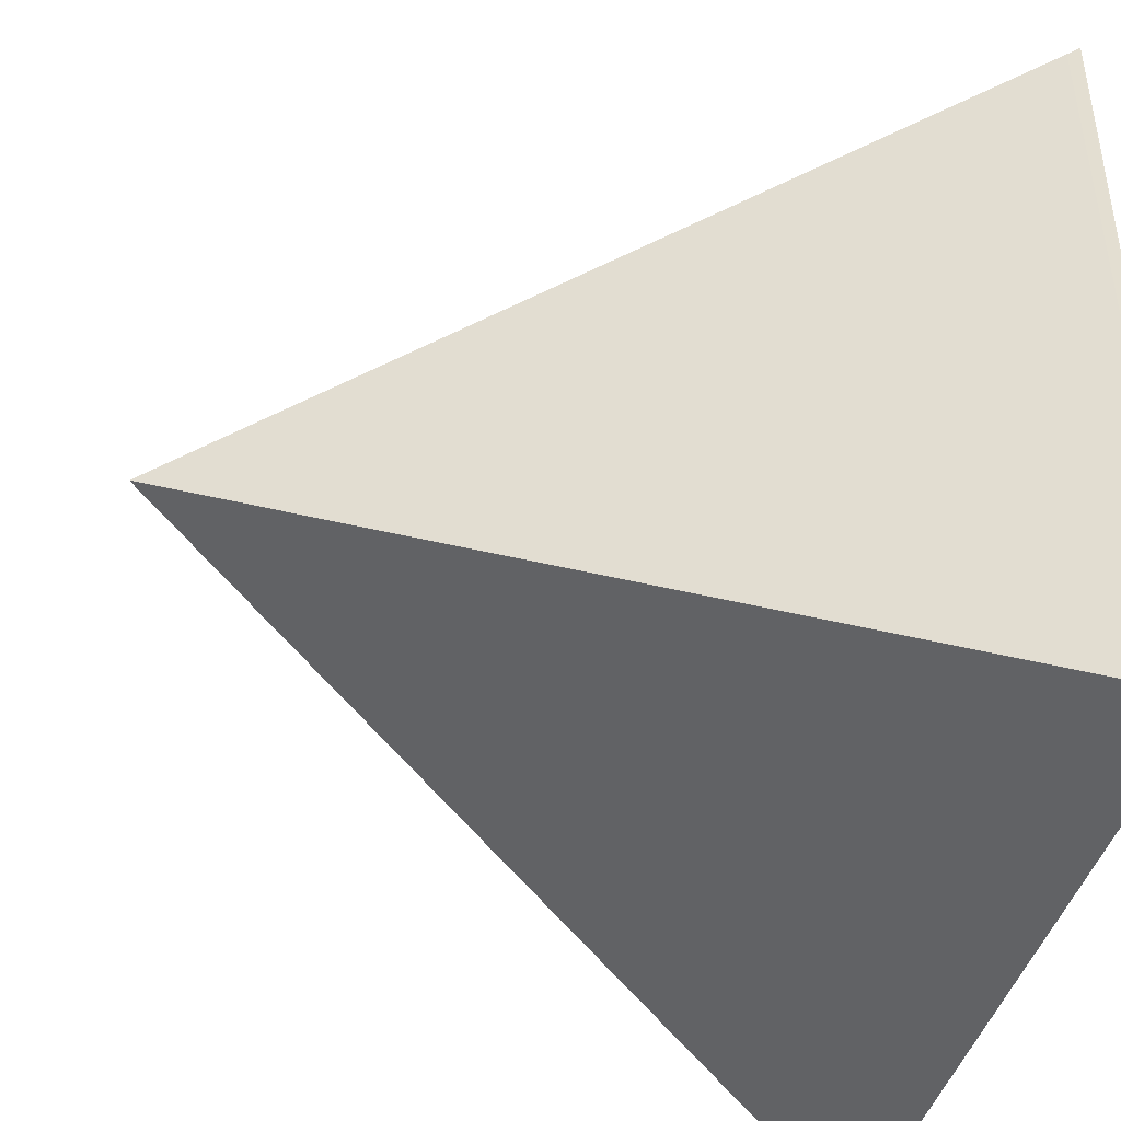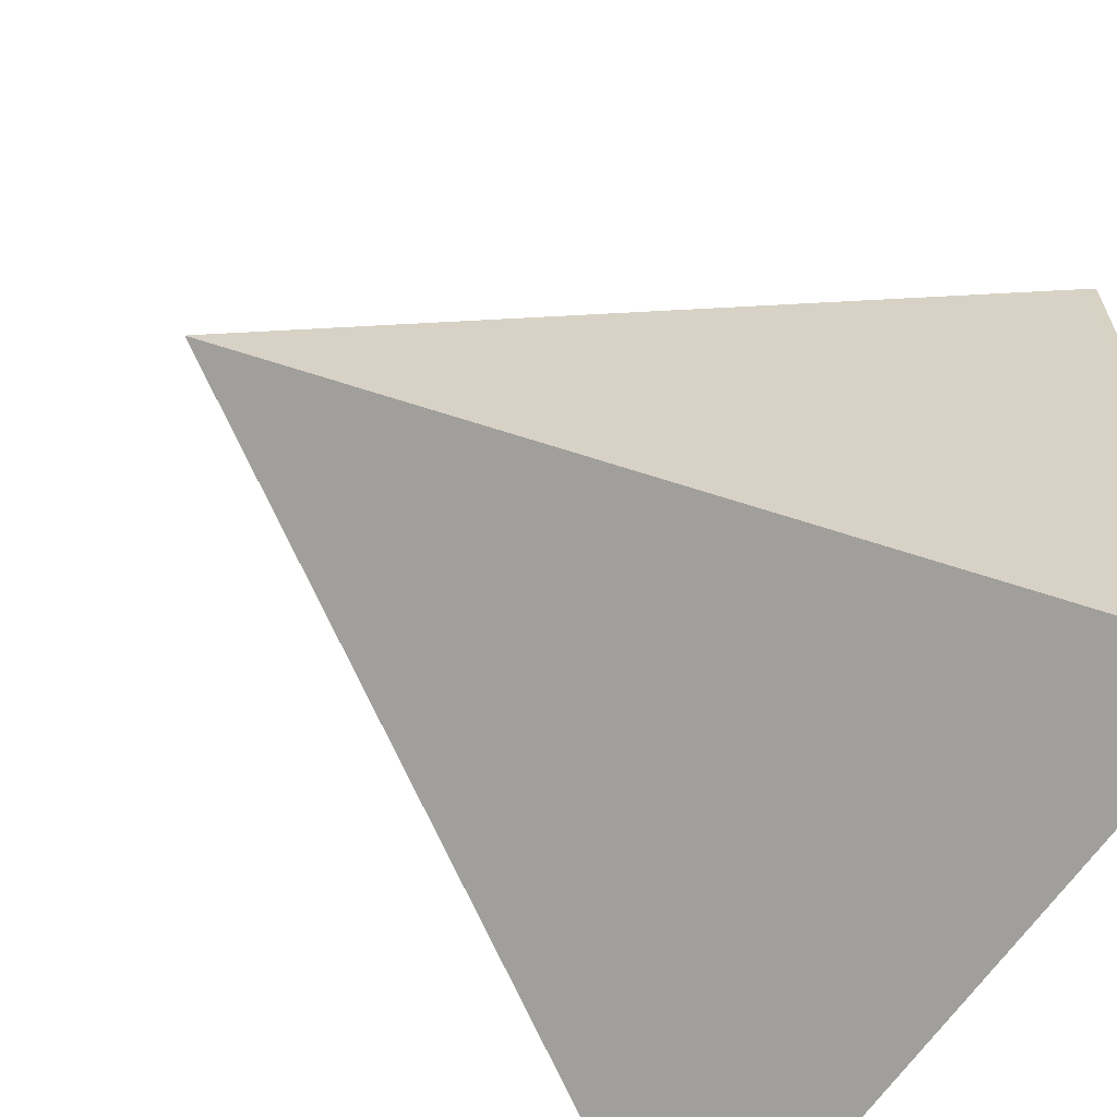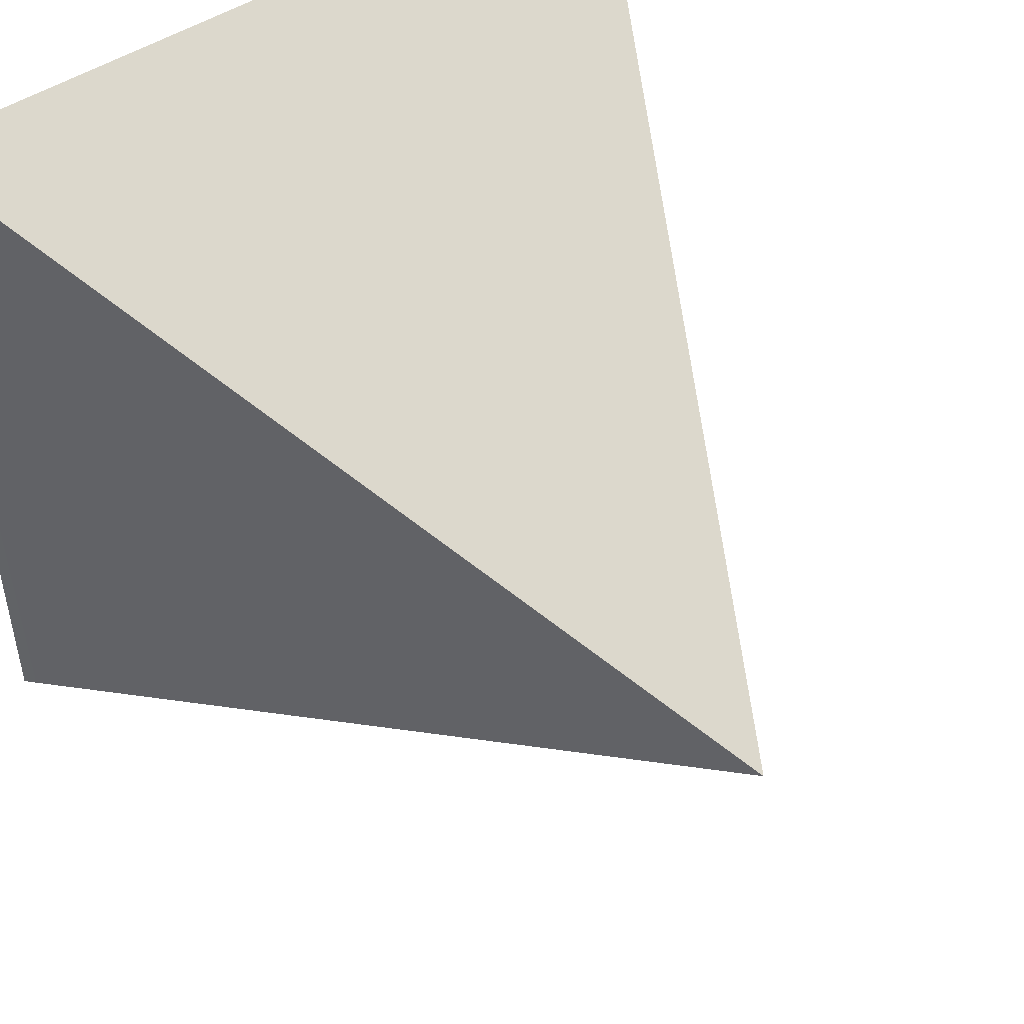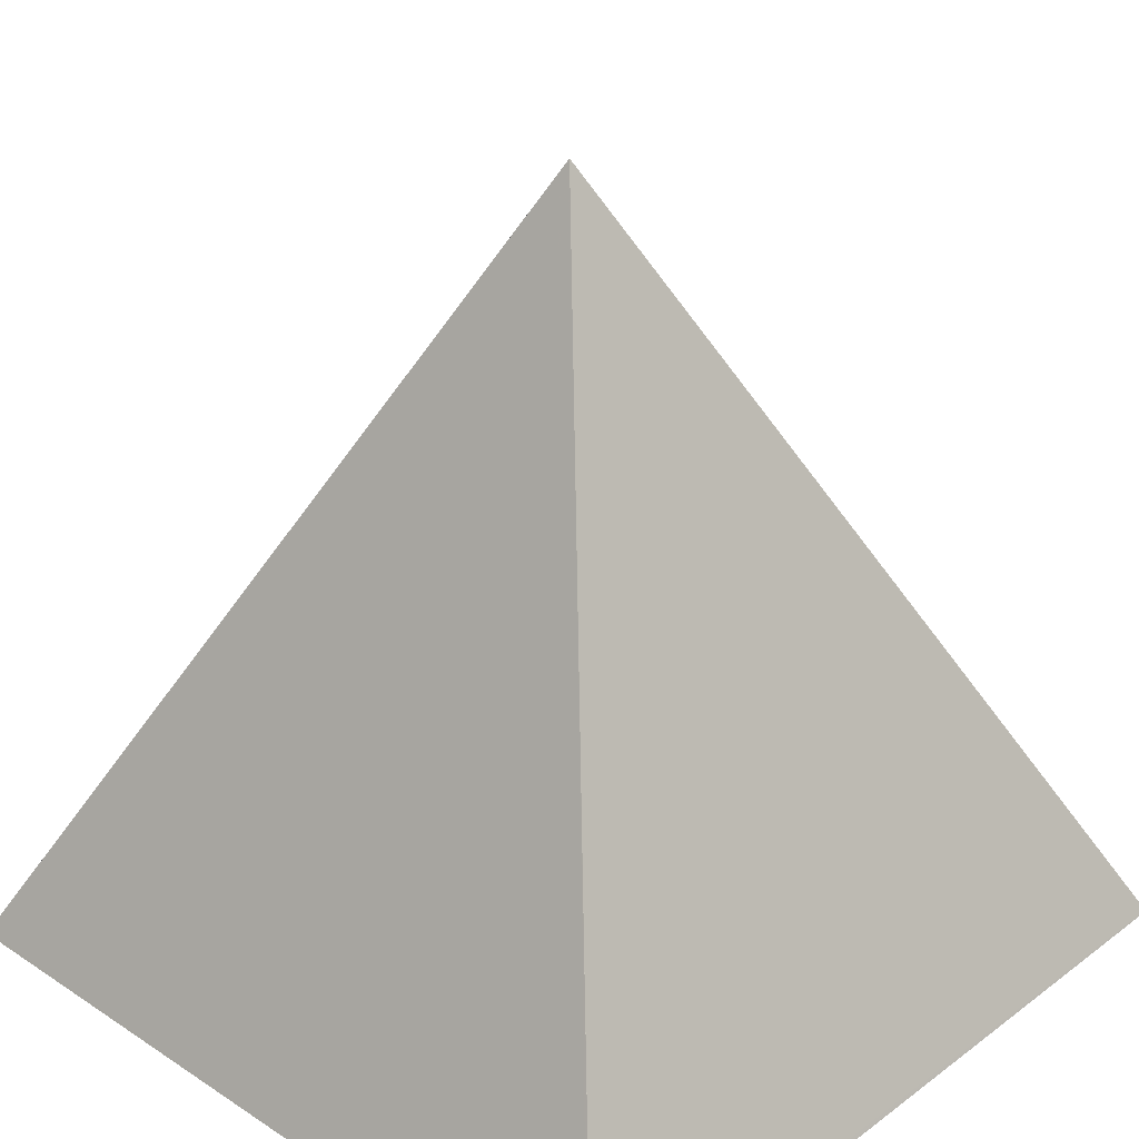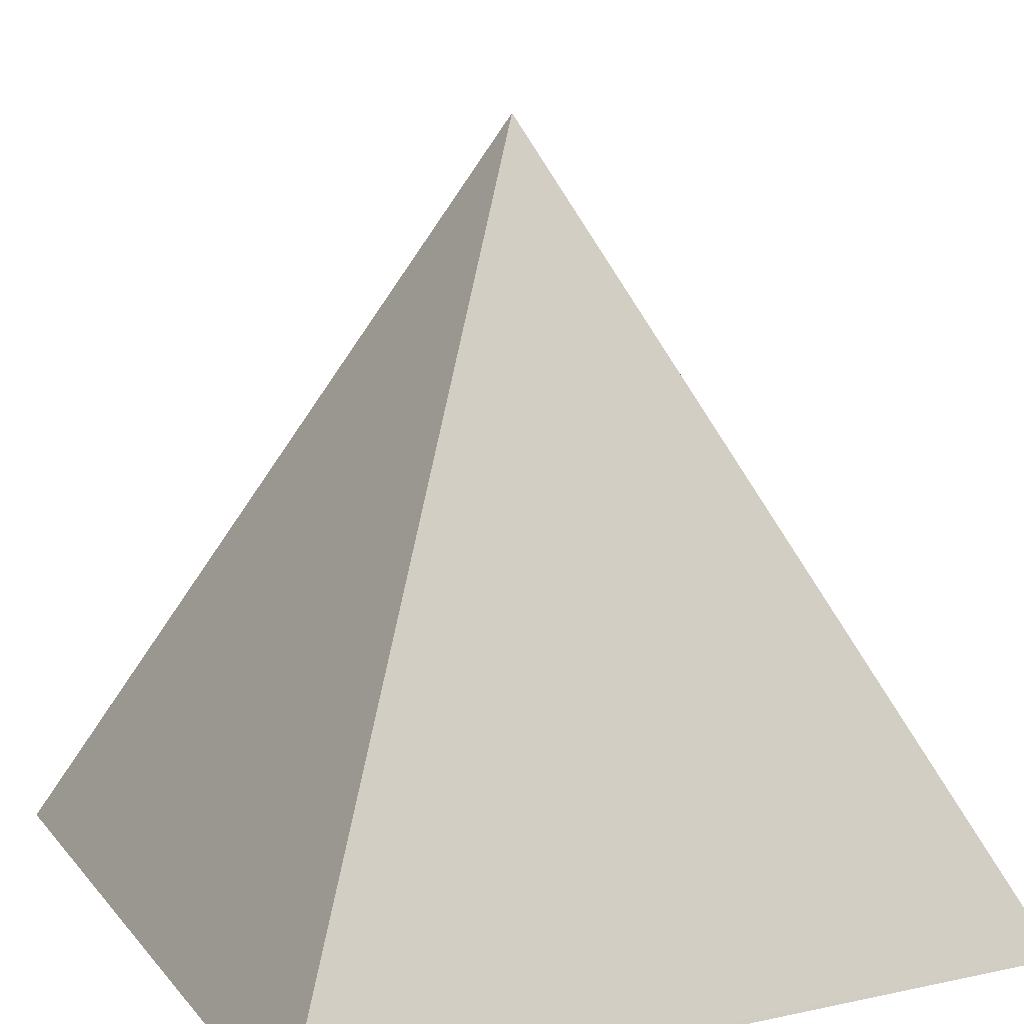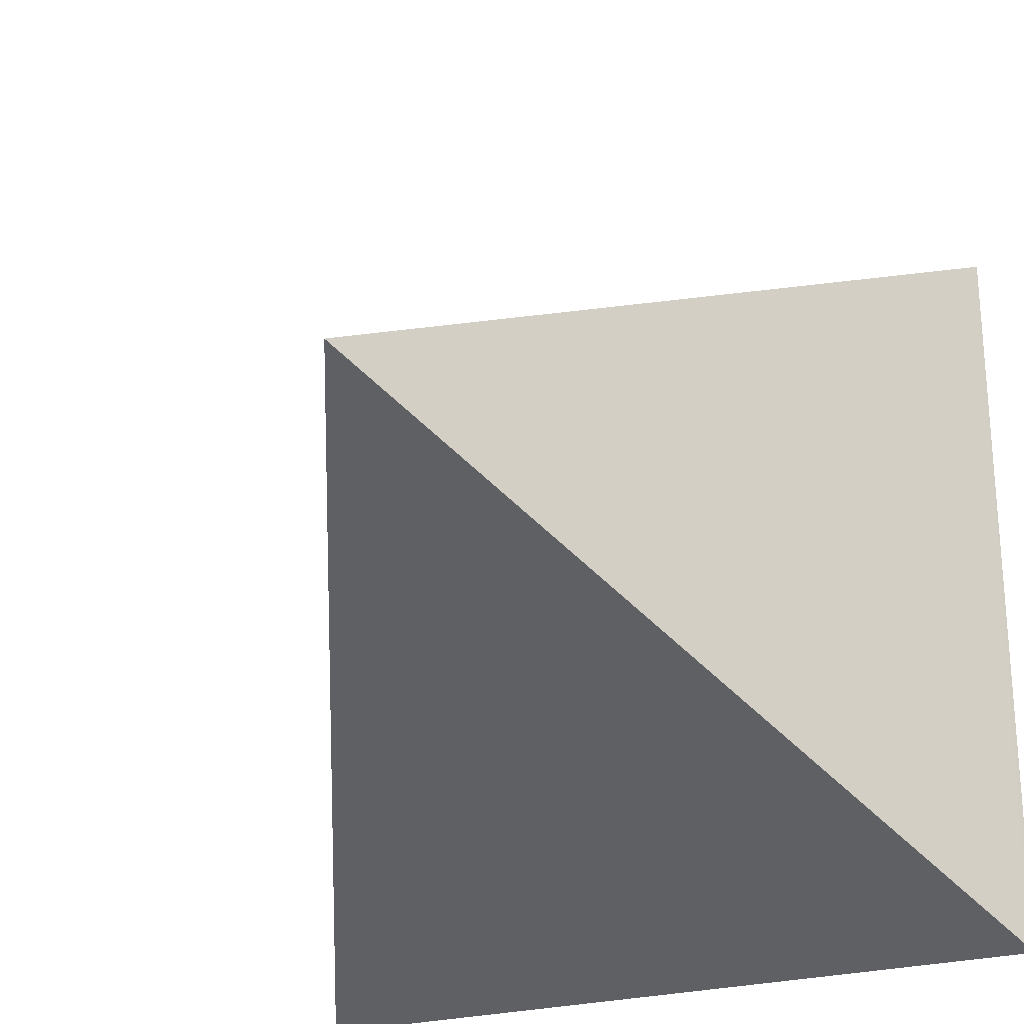
<metadata>
{"format":"obj","ext":"obj","renderer":"f3d","projection":"perspective","resolution":1024,"background":"white","views":[{"elev":-42.8,"azim":74.7,"up":"+Y"},{"elev":-63.4,"azim":56.3,"up":"+Y"},{"elev":49.0,"azim":-35.7,"up":"+Y"},{"elev":30.6,"azim":43.2,"up":"+Z"},{"elev":14.5,"azim":-114.9,"up":"+Z"},{"elev":-24.9,"azim":24.5,"up":"+Y"}]}
</metadata>
<code>
o convex_0
v -0.05002 -0.05003 -0.05002
v 0.05001 -0.05003 -0.05003
v -0.04989 -0.04989 -0.04974
v -0.04992 0.04992 -0.0498
v -0.05002 0.05003 -0.05002
v 0.05002 -0.05003 -0.05002
v 0.04997 -0.04997 -0.0499
v 0.04716 -0.04716 -0.04429
v -0.04734 -0.04747 -0.0449
v 0.05002 0.05003 -0.05002
v -0.04697 -0.04697 -0.0439
v -0.04793 -0.04791 -0.04582
v -0.04843 -0.04825 -0.04681
v -0.04906 -0.0486 -0.04809
v -0.04959 0.04951 -0.04914
v -0.04856 0.04854 -0.04707
v -0.04765 0.04765 -0.04527
v -0.04192 0.04192 -0.0338
v -0.02707 0.02707 -0.004105
v 0.03522 0.03522 -0.0204
v 0.04961 -0.0496 -0.04918
v 0.04996 0.04996 -0.04988
v 0.02606 -0.0261 -0.002148
v 0.04022 -0.04061 -0.03118
v 0.02513 -0.02514 -0.000229
v -0.04028 -0.04061 -0.03118
v -0.03955 -0.03955 -0.02907
v 0.04873 0.04873 -0.04742
v -0.03496 -0.03495 -0.01988
v -0.04206 -0.04202 -0.03408
v -0.005525 0.005377 0.03898
v -0.003869 0.003869 0.04229
v 0.00575 0.005759 0.03852
v 0.02706 0.02706 -0.004086
v -0.0268 -0.02679 -0.003557
v 0.04232 0.04222 -0.03459
v 0.02588 -0.02575 -0.001717
v 0.04927 0.04875 -0.0485
v -0.03212 -0.03245 -0.01486
v 0.004192 -0.004193 0.04165
v -0.00383 -0.00384 0.04235
v 0.00429 -0.004281 0.04145
v -0.03211 -0.03224 -0.01443
v -0.03174 -0.03174 -0.01343
v -0.004956 -0.004937 0.04012
v -8.816e-05 8.776e-05 0.04985
v 0.003673 0.003673 0.04269
v -0.0001861 -0.0001865 0.04965
v -0.003996 -0.003987 0.04204
v 6.857e-05 -6.897e-05 0.04989
v -2.939e-05 -2.979e-05 0.04997
v -2.939e-05 9.395e-06 0.04995
v 0 4.858e-05 0.04992
v 9.795e-06 8.776e-05 0.04985
v 0.0001371 0.0001367 0.04975
v 4.898e-05 -4e-07 0.04992
v 7.836e-05 7.796e-05 0.04986
f 1 2 3
f 1 3 4
f 1 4 5
f 1 5 2
f 2 6 7
f 2 7 8
f 2 8 9
f 2 9 3
f 2 5 10
f 2 10 6
f 3 9 11
f 3 11 12
f 3 12 13
f 3 13 14
f 3 14 15
f 3 15 4
f 4 15 16
f 4 16 17
f 4 17 5
f 5 17 18
f 5 18 19
f 5 19 20
f 5 20 10
f 6 10 7
f 7 21 8
f 7 10 22
f 7 22 21
f 8 23 24
f 8 24 9
f 8 21 25
f 8 25 23
f 9 24 26
f 9 26 27
f 9 27 11
f 10 20 28
f 10 28 22
f 11 27 29
f 11 29 12
f 12 29 30
f 12 30 13
f 13 30 14
f 14 30 15
f 15 19 18
f 15 18 16
f 15 30 29
f 15 29 19
f 16 18 17
f 19 31 32
f 19 32 33
f 19 33 34
f 19 34 20
f 19 29 35
f 19 35 31
f 20 36 28
f 20 34 21
f 20 21 36
f 21 37 25
f 21 22 38
f 21 38 36
f 21 34 37
f 22 28 38
f 23 39 26
f 23 26 24
f 23 25 40
f 23 40 41
f 23 41 39
f 25 42 40
f 25 37 42
f 26 39 43
f 26 43 27
f 27 43 44
f 27 44 29
f 28 36 38
f 29 44 35
f 31 35 45
f 31 45 49
f 31 49 48
f 31 48 51
f 31 51 46
f 31 46 32
f 32 46 54
f 32 54 55
f 32 55 47
f 32 47 33
f 33 47 34
f 34 47 42
f 34 42 37
f 35 44 48
f 35 48 49
f 35 49 45
f 39 41 43
f 40 42 47
f 40 47 55
f 40 55 50
f 40 50 51
f 40 51 48
f 40 48 41
f 41 48 44
f 41 44 43
f 46 51 52
f 46 52 53
f 46 53 54
f 50 55 56
f 50 56 51
f 51 56 53
f 51 53 52
f 53 56 57
f 53 57 54
f 54 57 55
f 55 57 56

</code>
